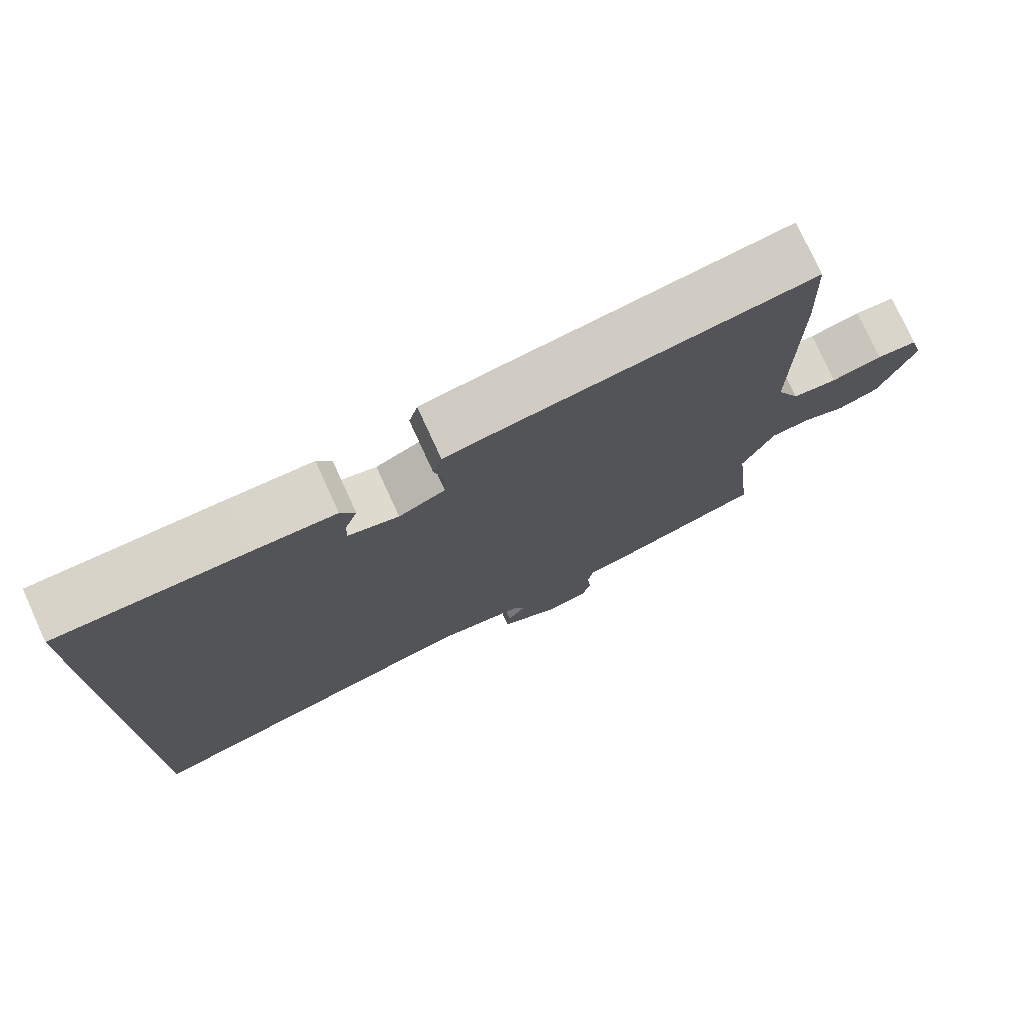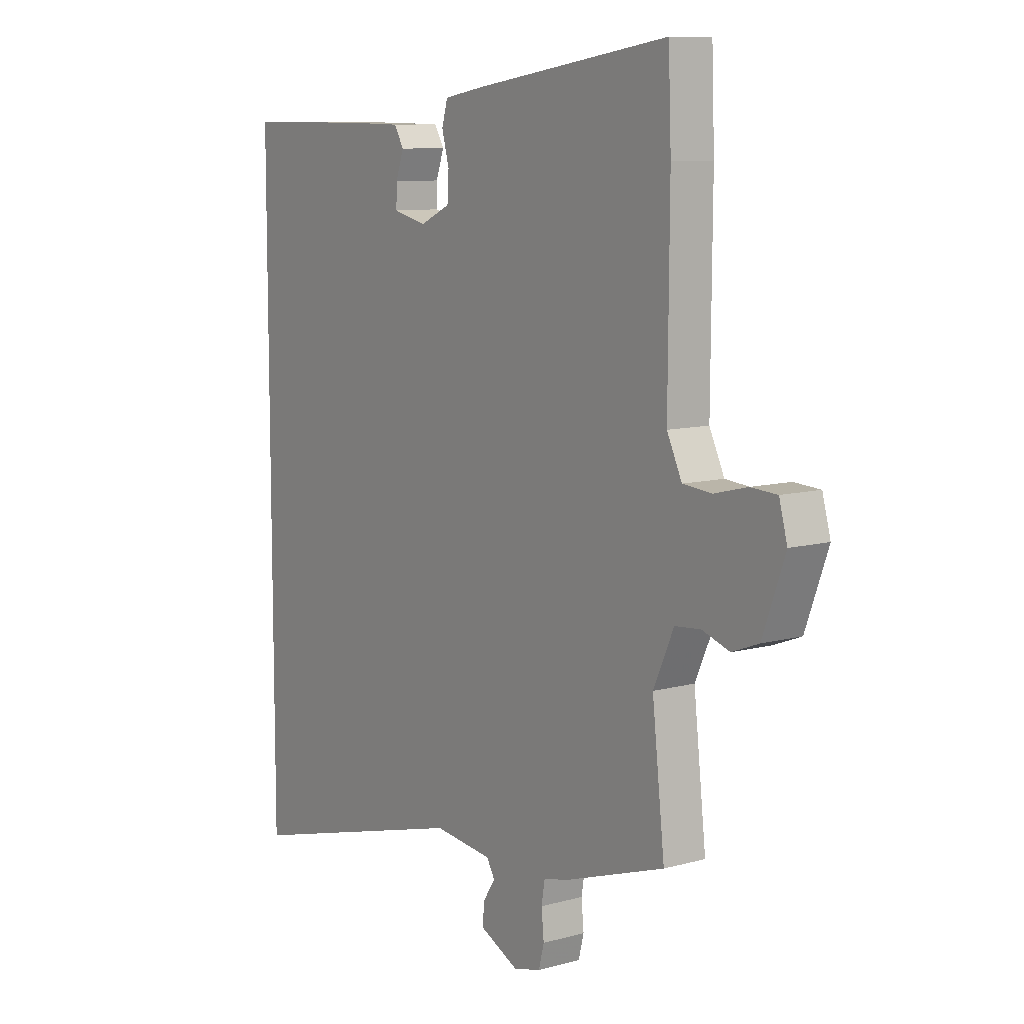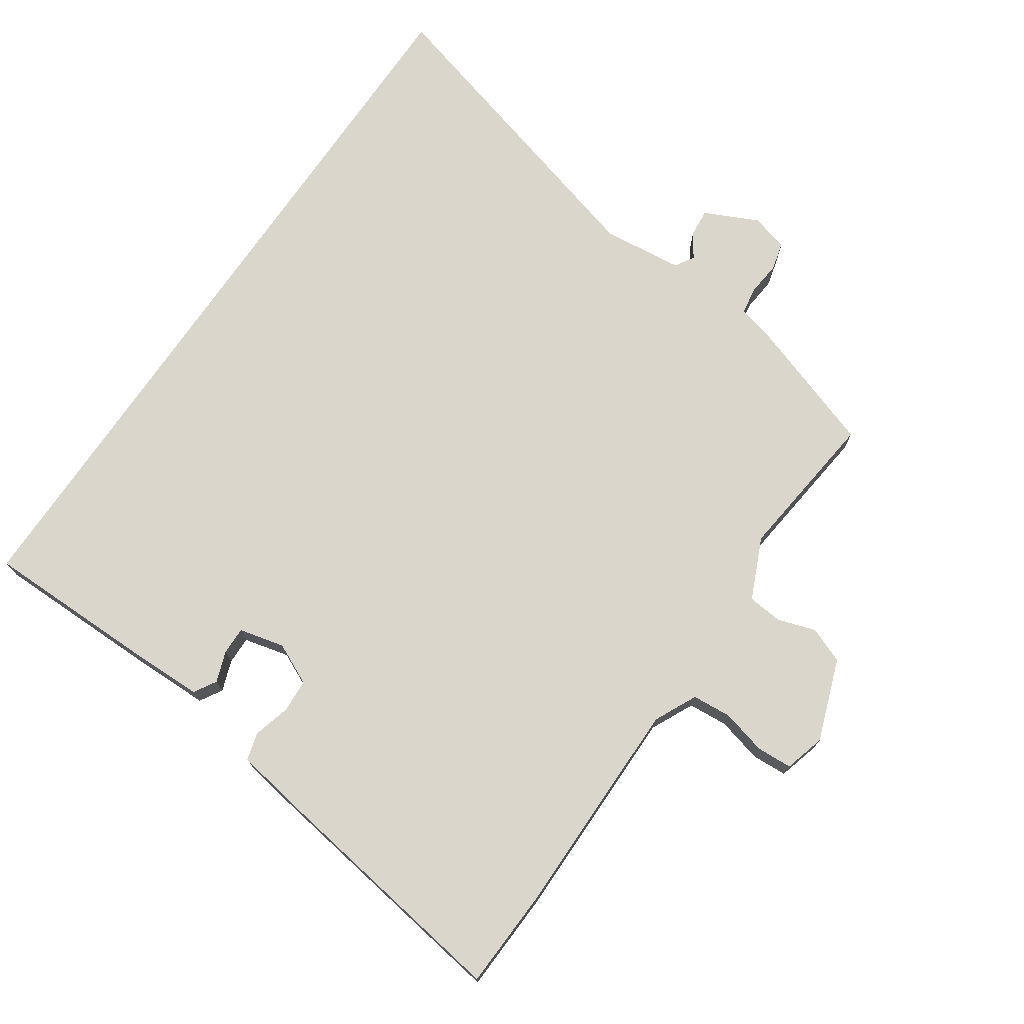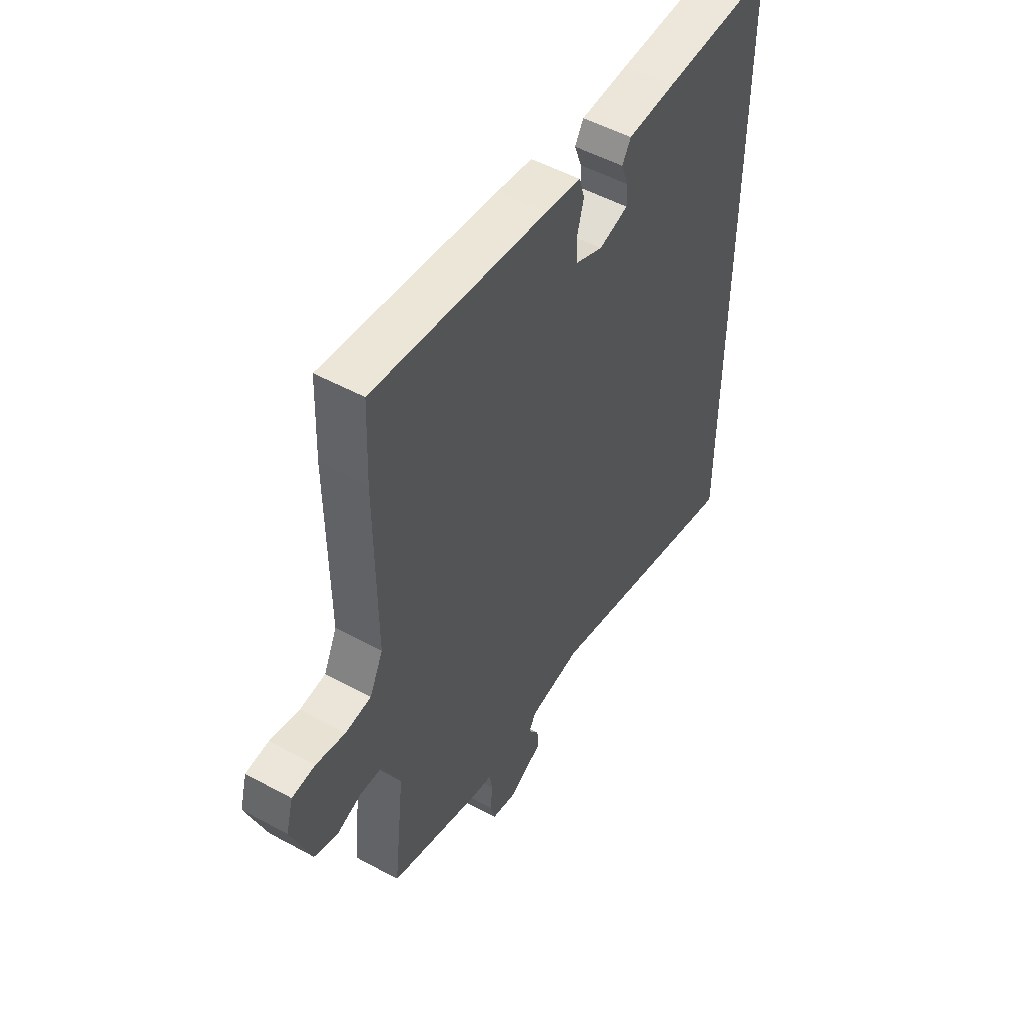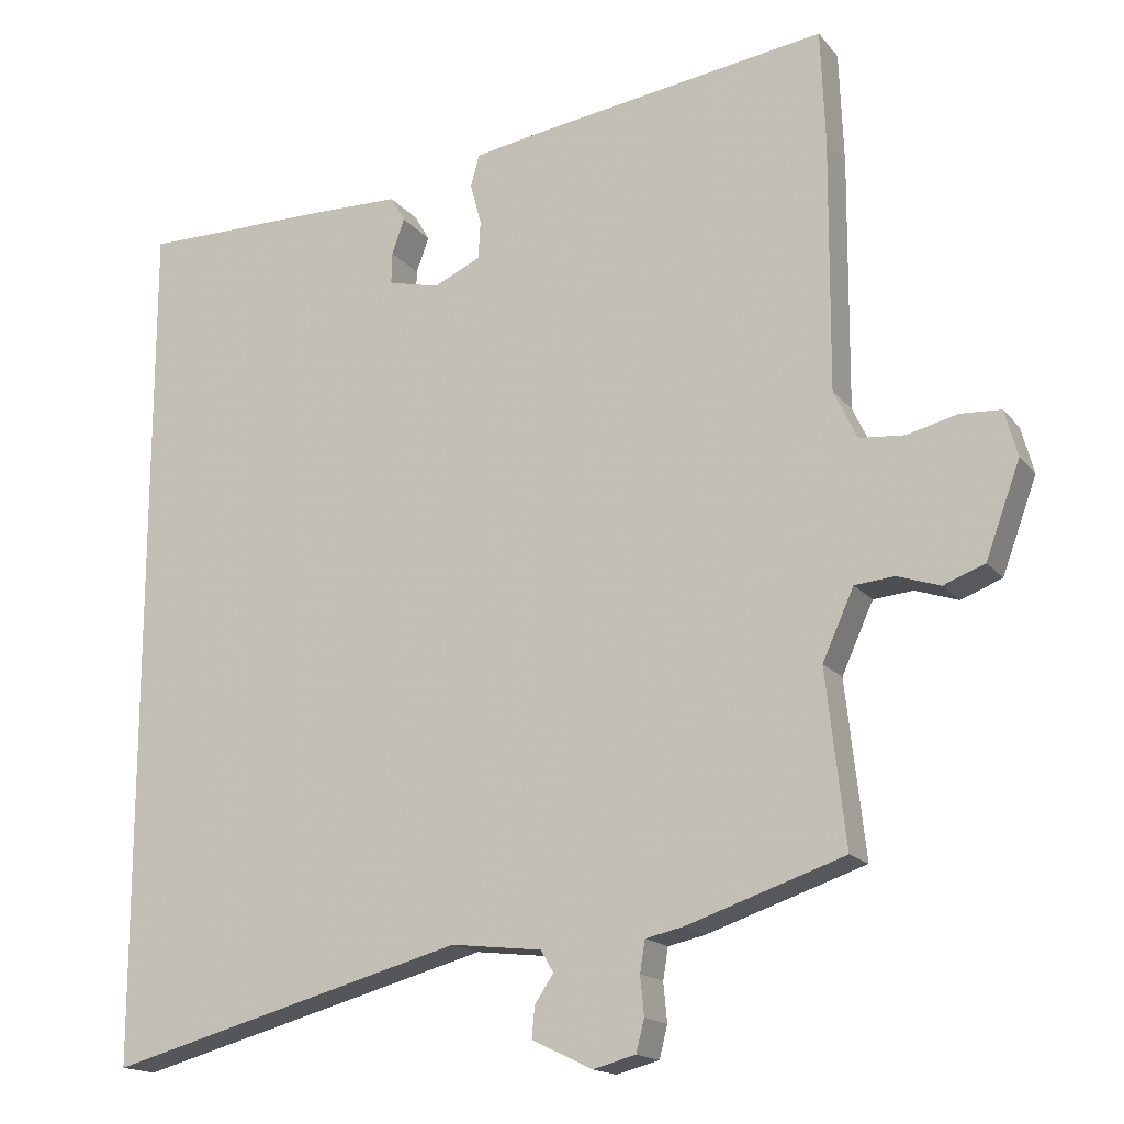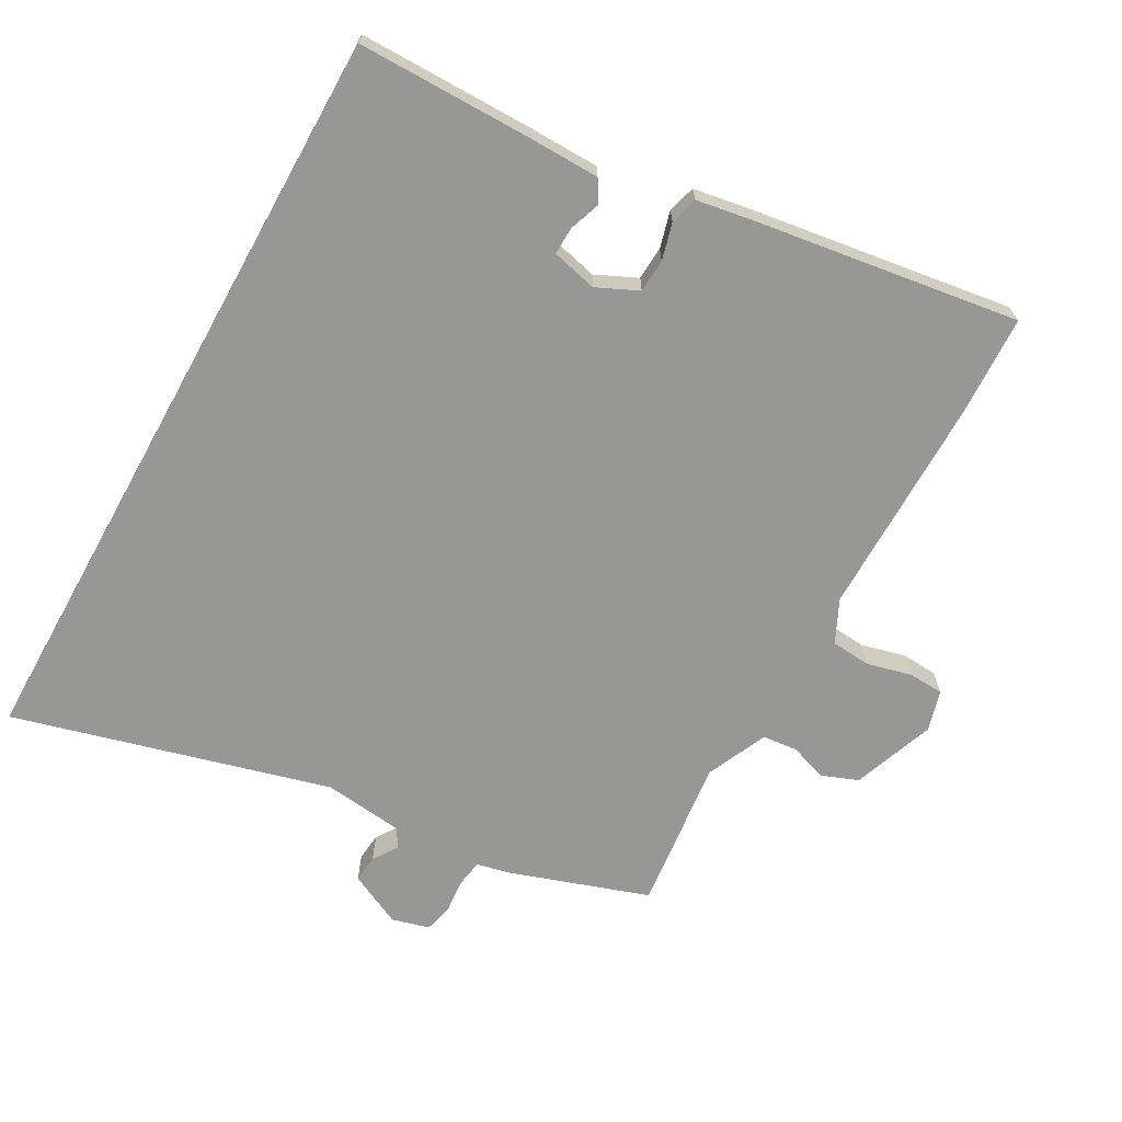
<metadata>
{"format":"obj","ext":"obj","renderer":"f3d","projection":"perspective","resolution":1024,"background":"white","views":[{"elev":76.3,"azim":-24.6,"up":"+Z"},{"elev":9.4,"azim":54.4,"up":"+Z"},{"elev":73.7,"azim":34.5,"up":"+Y"},{"elev":51.9,"azim":120.5,"up":"+Z"},{"elev":-16.4,"azim":25.4,"up":"+Z"},{"elev":-68.1,"azim":-29.1,"up":"+Y"}]}
</metadata>
<code>
v 0.496 0.07 0.6
v 0.502 0.07 0.448
v 0.5 0.07 0.112
v 0.531 0.07 0.047
v 0.591 0.07 0.042
v 0.659 0.07 0.059
v 0.713 0.07 0.056
v 0.73 0.07 -0.006
v 0.684 0.07 -0.131
v 0.629 0.07 -0.152
v 0.572 0.07 -0.133
v 0.519 0.07 -0.138
v 0.477 0.07 -0.231
v 0.503 0.07 -0.463
v 0.292 0.07 -0.534
v 0.242 0.07 -0.545
v 0.235 0.07 -0.587
v 0.24 0.07 -0.639
v 0.229 0.07 -0.682
v 0.172 0.07 -0.697
v 0.091 0.07 -0.658
v 0.095 0.07 -0.616
v 0.12 0.07 -0.579
v 0.103 0.07 -0.55
v -0.019 0.07 -0.536
v -0.5 0.07 -0.666
v -0.5 0.07 0.491
v -0.239 0.07 0.491
v -0.126 0.07 0.489
v -0.106 0.07 0.455
v -0.123 0.07 0.408
v -0.124 0.07 0.366
v -0.055 0.07 0.349
v 0.008 0.07 0.378
v 0.011 0.07 0.429
v -0.004 0.07 0.485
v 0.008 0.07 0.527
v 0.091 0.07 0.541
v 0.496 0 0.6
v 0.502 0 0.448
v 0.5 0 0.112
v 0.531 0 0.047
v 0.591 0 0.042
v 0.659 0 0.059
v 0.713 0 0.056
v 0.73 0 -0.006
v 0.684 0 -0.131
v 0.629 0 -0.152
v 0.572 0 -0.133
v 0.519 0 -0.138
v 0.477 0 -0.231
v 0.503 0 -0.463
v 0.292 0 -0.534
v 0.242 0 -0.545
v 0.235 0 -0.587
v 0.24 0 -0.639
v 0.229 0 -0.682
v 0.172 0 -0.697
v 0.091 0 -0.658
v 0.095 0 -0.616
v 0.12 0 -0.579
v 0.103 0 -0.55
v -0.019 0 -0.536
v -0.5 0 -0.666
v -0.5 0 0.491
v -0.239 0 0.491
v -0.126 0 0.489
v -0.106 0 0.455
v -0.123 0 0.408
v -0.124 0 0.366
v -0.055 0 0.349
v 0.008 0 0.378
v 0.011 0 0.429
v -0.004 0 0.485
v 0.008 0 0.527
v 0.091 0 0.541
f 1 2 3
f 38 1 3
f 37 38 3
f 36 37 3
f 35 36 3
f 34 35 3 4
f 33 34 4
f 32 33 4
f 29 30 31
f 28 29 31
f 27 28 31
f 27 31 32
f 27 32 4
f 26 27 4
f 25 26 4
f 21 22 23
f 20 21 23
f 19 20 23
f 18 19 23
f 17 18 23
f 16 17 23 24
f 16 24 25
f 15 16 25
f 14 15 25
f 13 14 25
f 9 10 11
f 8 9 11
f 7 8 11
f 6 7 11
f 5 6 11
f 5 11 12
f 12 13 25
f 5 12 25
f 4 5 25
f 41 40 39
f 41 39 76
f 41 76 75
f 41 75 74
f 41 74 73
f 42 41 73 72
f 42 72 71
f 42 71 70
f 69 68 67
f 69 67 66
f 69 66 65
f 70 69 65
f 42 70 65
f 42 65 64
f 42 64 63
f 61 60 59
f 61 59 58
f 61 58 57
f 61 57 56
f 61 56 55
f 62 61 55 54
f 63 62 54
f 63 54 53
f 63 53 52
f 63 52 51
f 49 48 47
f 49 47 46
f 49 46 45
f 49 45 44
f 49 44 43
f 50 49 43
f 63 51 50
f 63 50 43
f 63 43 42
f 1 39 40 2
f 2 40 41 3
f 3 41 42 4
f 4 42 43 5
f 5 43 44 6
f 6 44 45 7
f 7 45 46 8
f 8 46 47 9
f 9 47 48 10
f 10 48 49 11
f 11 49 50 12
f 12 50 51 13
f 13 51 52 14
f 14 52 53 15
f 15 53 54 16
f 16 54 55 17
f 17 55 56 18
f 18 56 57 19
f 19 57 58 20
f 20 58 59 21
f 21 59 60 22
f 22 60 61 23
f 23 61 62 24
f 24 62 63 25
f 25 63 64 26
f 26 64 65 27
f 27 65 66 28
f 28 66 67 29
f 29 67 68 30
f 30 68 69 31
f 31 69 70 32
f 32 70 71 33
f 33 71 72 34
f 34 72 73 35
f 35 73 74 36
f 36 74 75 37
f 37 75 76 38
f 38 76 39 1

</code>
